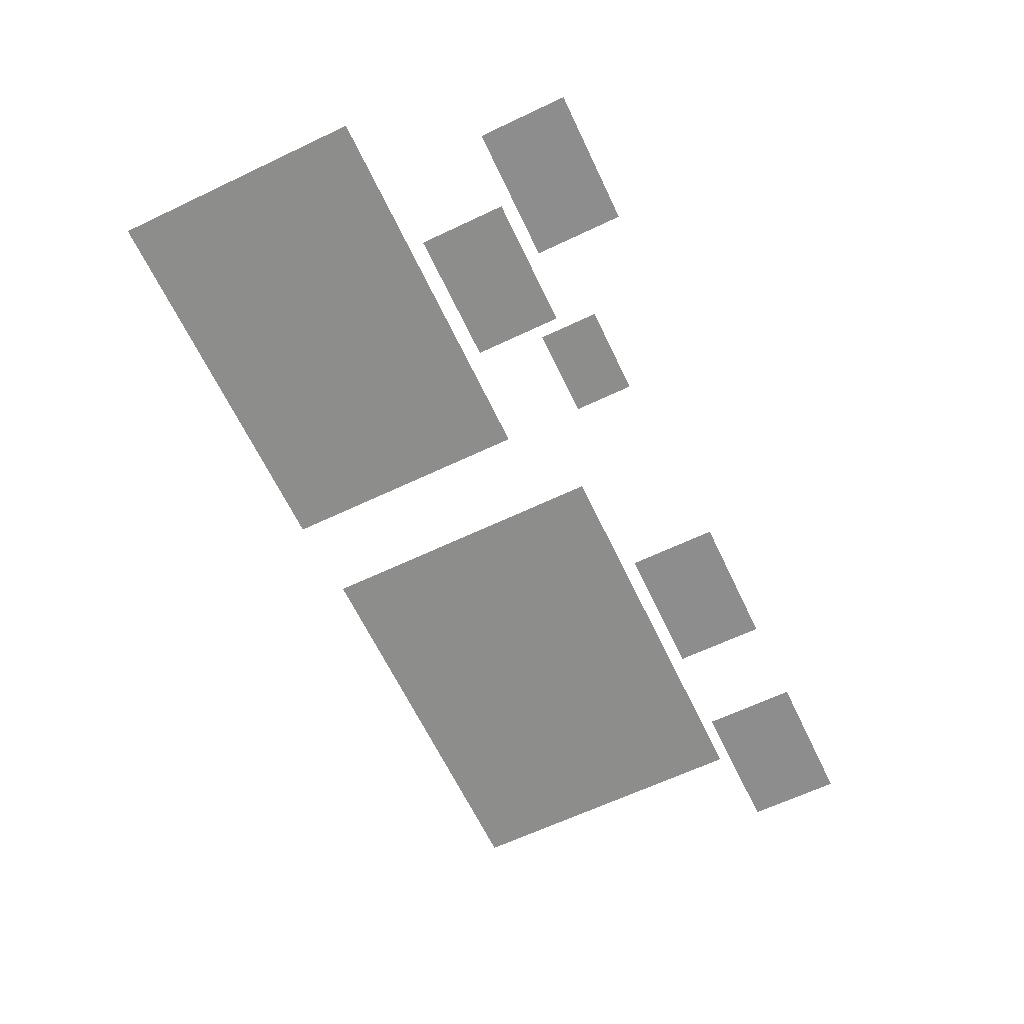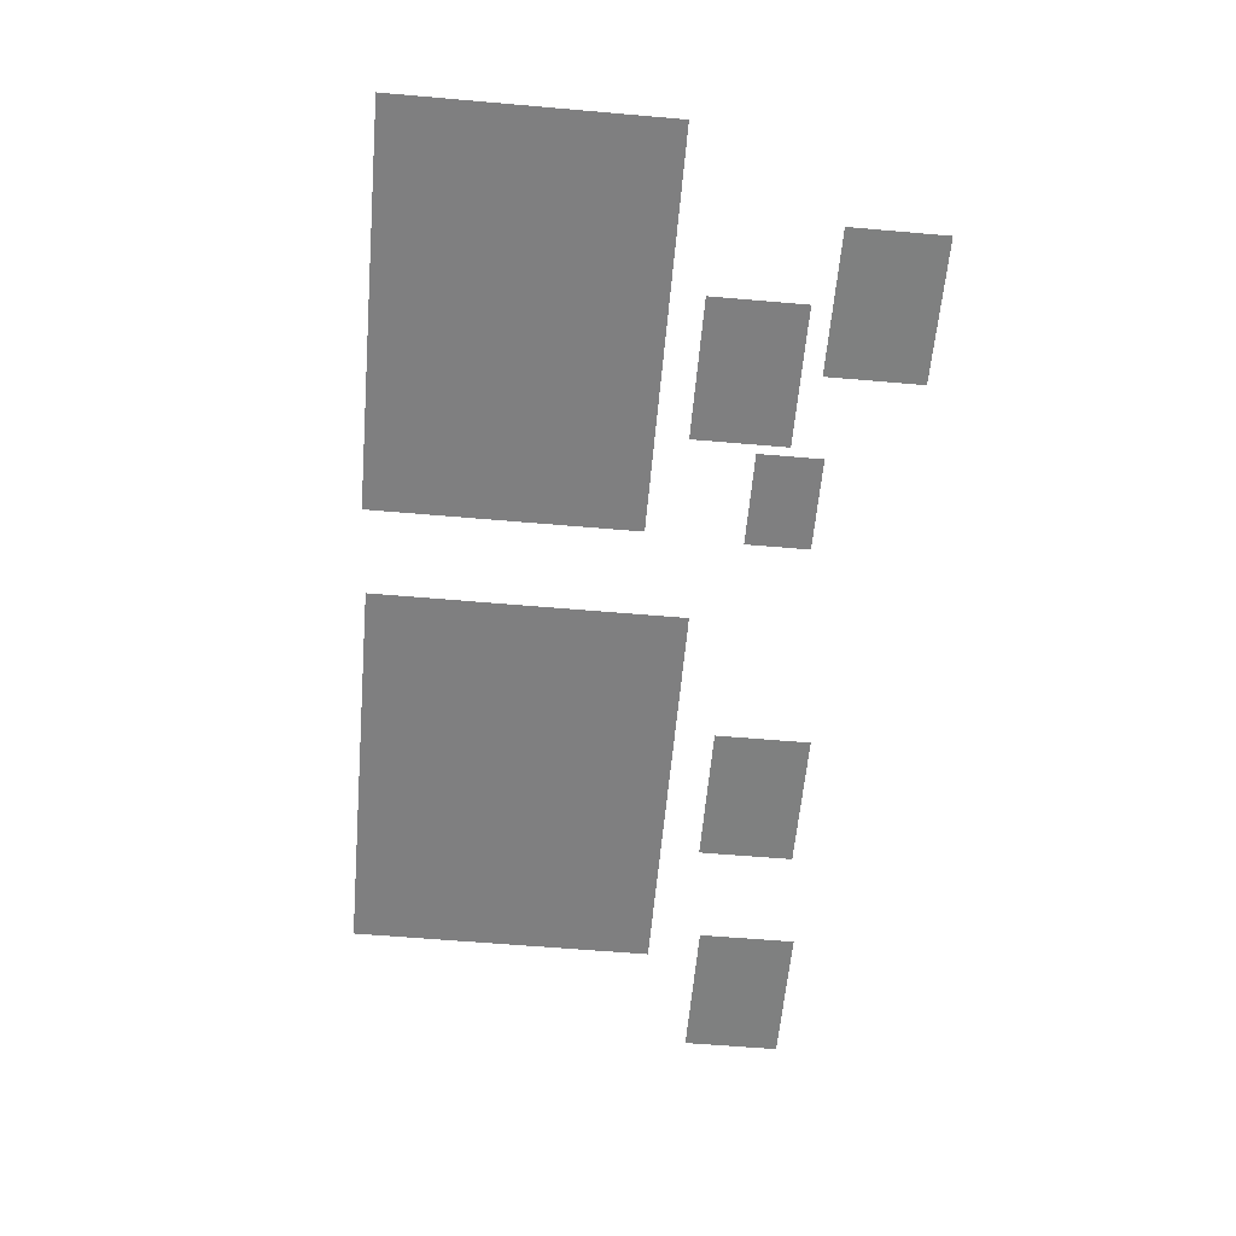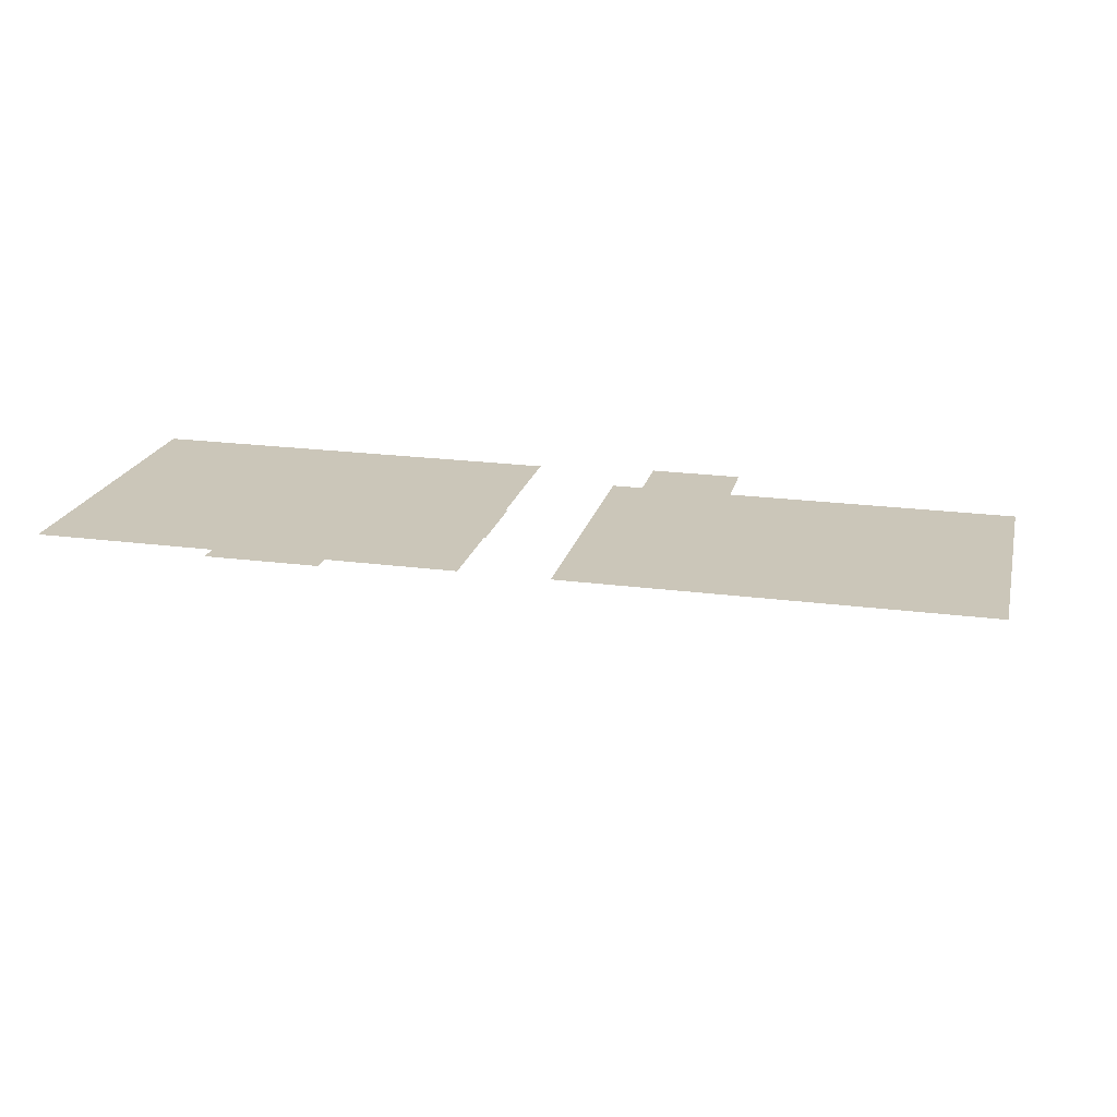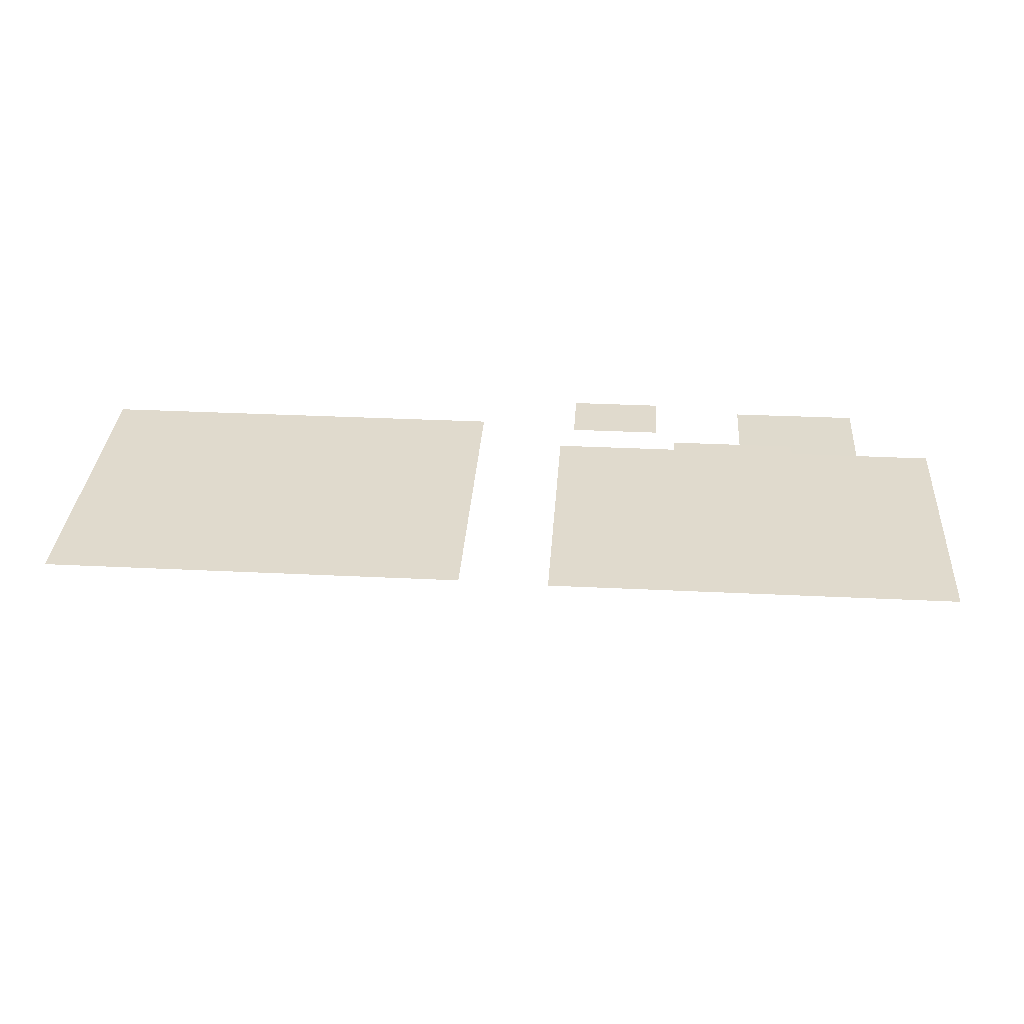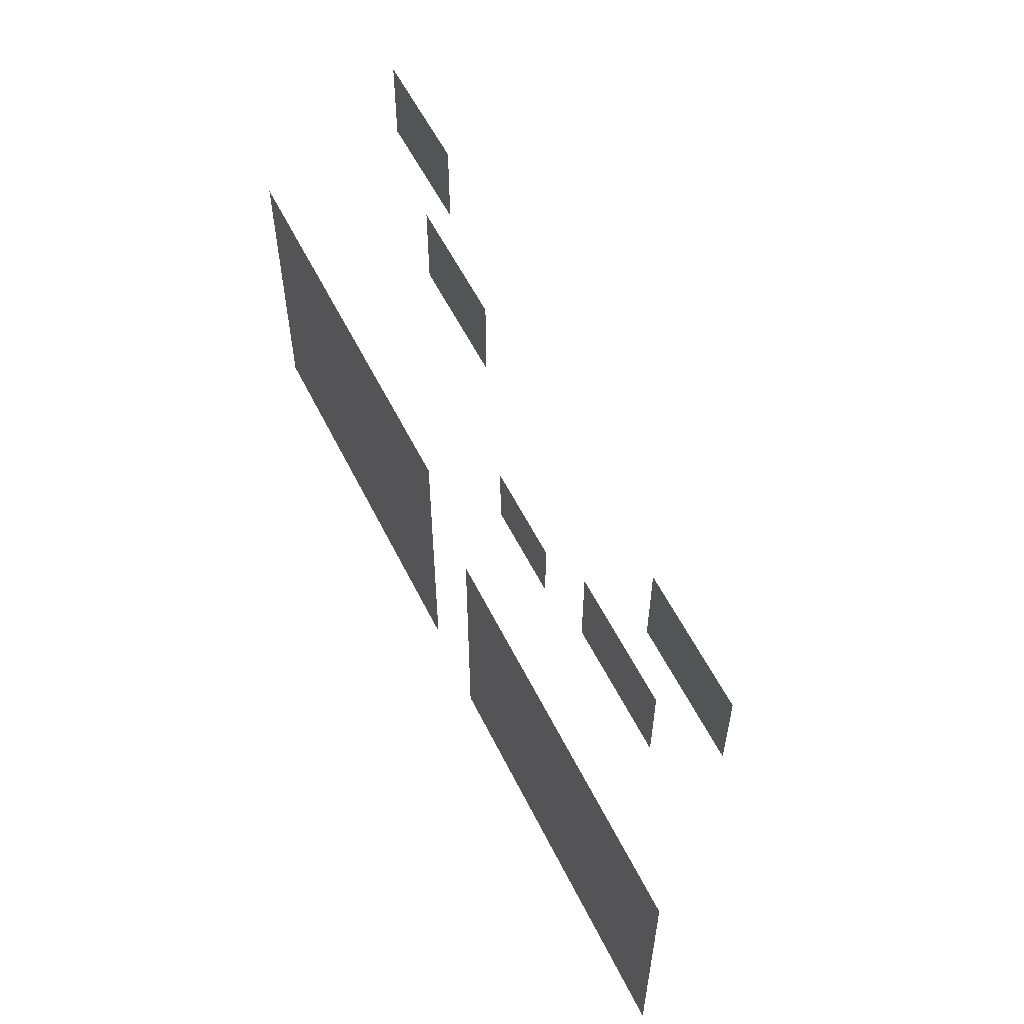
<metadata>
{"format":"obj","ext":"obj","renderer":"f3d","projection":"perspective","resolution":1024,"background":"white","views":[{"elev":-64.5,"azim":115.5,"up":"+Z"},{"elev":-59.8,"azim":84.9,"up":"+Z"},{"elev":20.9,"azim":13.5,"up":"+Z"},{"elev":33.0,"azim":3.9,"up":"+Z"},{"elev":56.2,"azim":63.9,"up":"+Y"}]}
</metadata>
<code>
v  5.416 -7.954 13.09
v  9.248 -7.954 13.09
v  9.248 -5.39 13.09
v  5.416 -5.39 13.09
g cloud06
f 1 2 3 4
v  7.649 -4.942 12.52
v  11.48 -4.942 12.53
v  11.48 -2.378 12.53
v  7.649 -2.378 12.52
g cloud07
f 5 6 7 8
v  1.813 -16.2 14.81
v  13 -16.2 14.81
v  13 -8.711 14.81
v  1.813 -8.711 14.81
g cloud02
f 9 10 11 12
v  2.153 -6.146 13.89
v  4.787 -6.146 13.89
v  4.787 -4.383 13.89
v  2.153 -4.383 13.89
g cloud05
f 13 14 15 16
v  -6.459 -6.454 12.01
v  -2.628 -6.454 12.01
v  -2.628 -3.89 12.01
v  -6.459 -3.89 12.01
g cloud04
f 17 18 19 20
v  -12.3 -16.02 14.73
v  -0.6769 -16.02 14.73
v  -0.6769 -7.264 14.73
v  -12.3 -7.264 14.73
g cloud01
f 21 22 23 24
v  -11.98 -6.294 10.54
v  -8.148 -6.294 10.55
v  -8.148 -3.729 10.55
v  -11.98 -3.729 10.54
g cloud03
f 25 26 27 28

</code>
